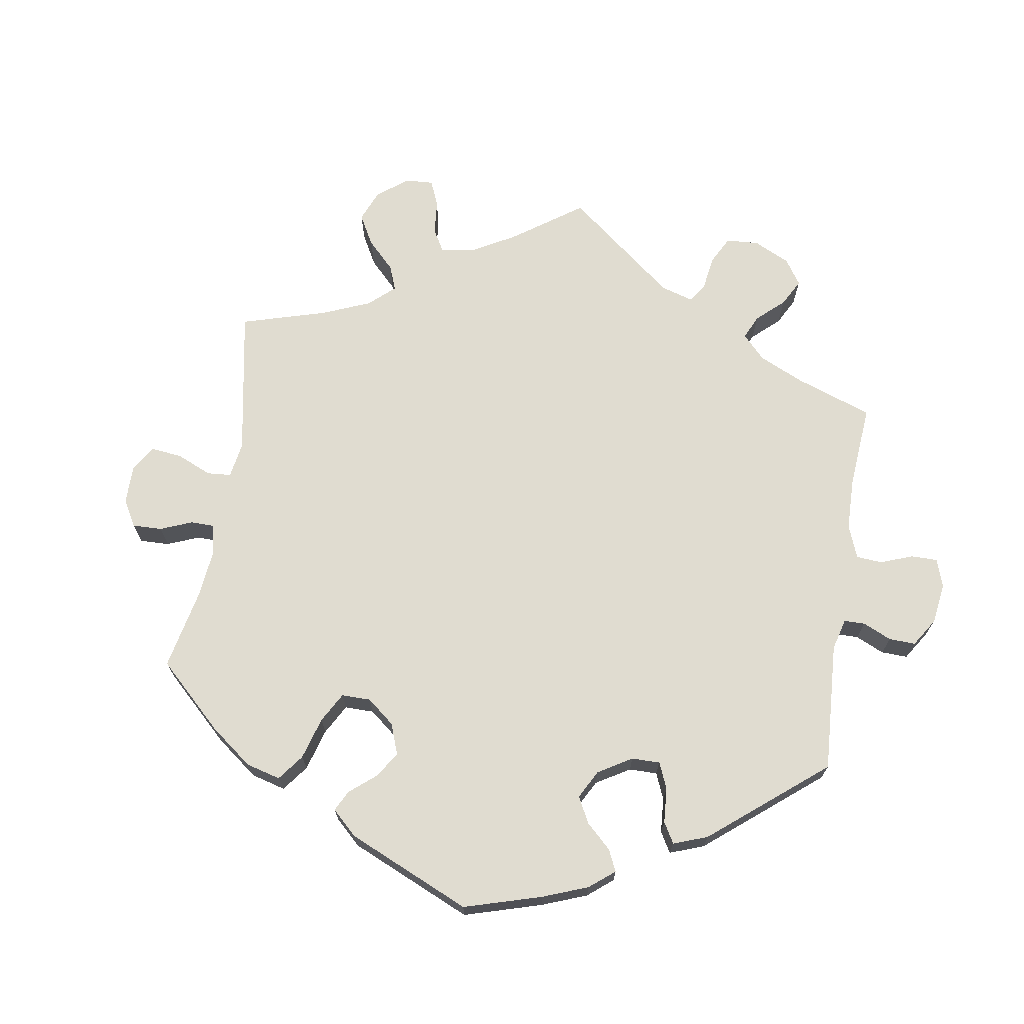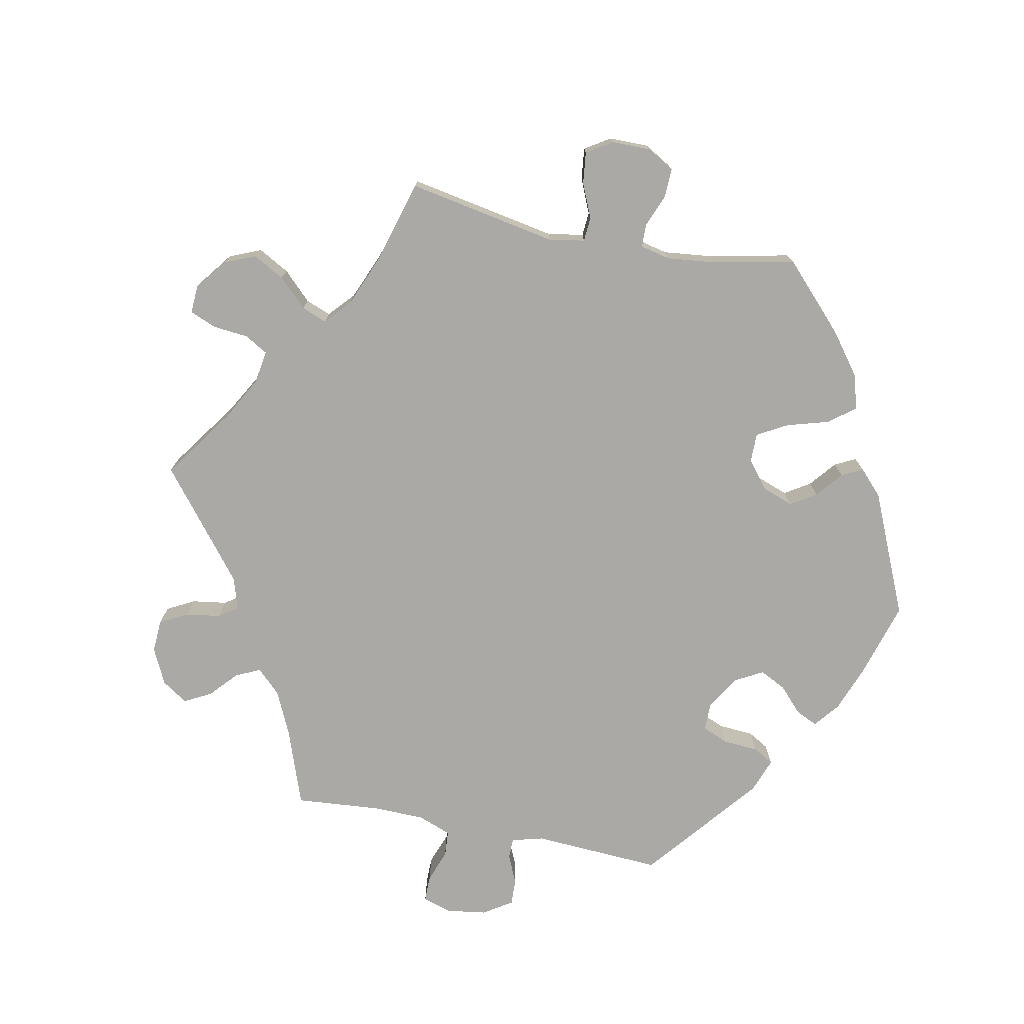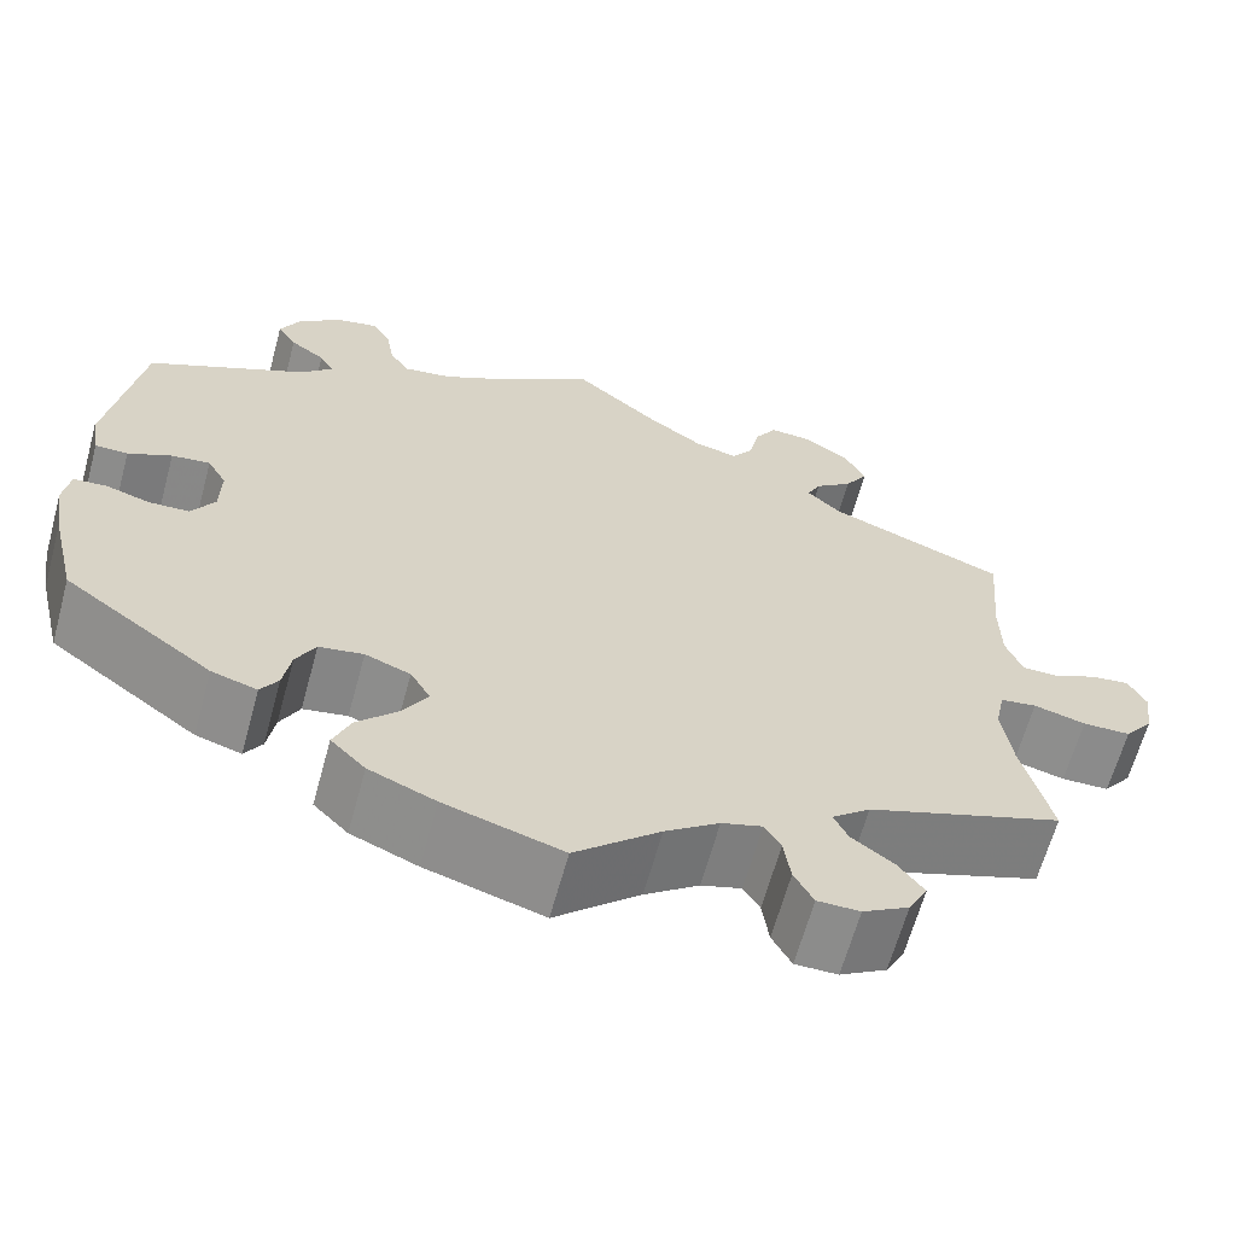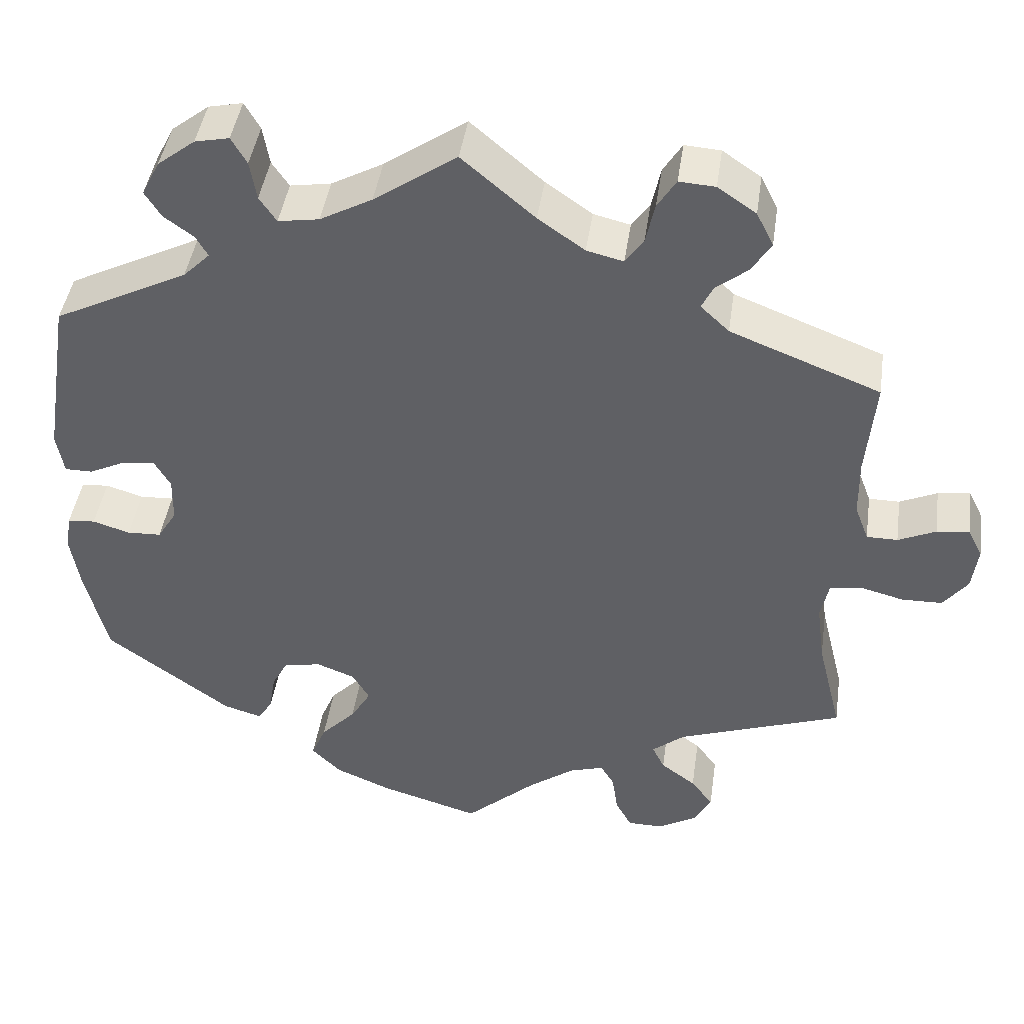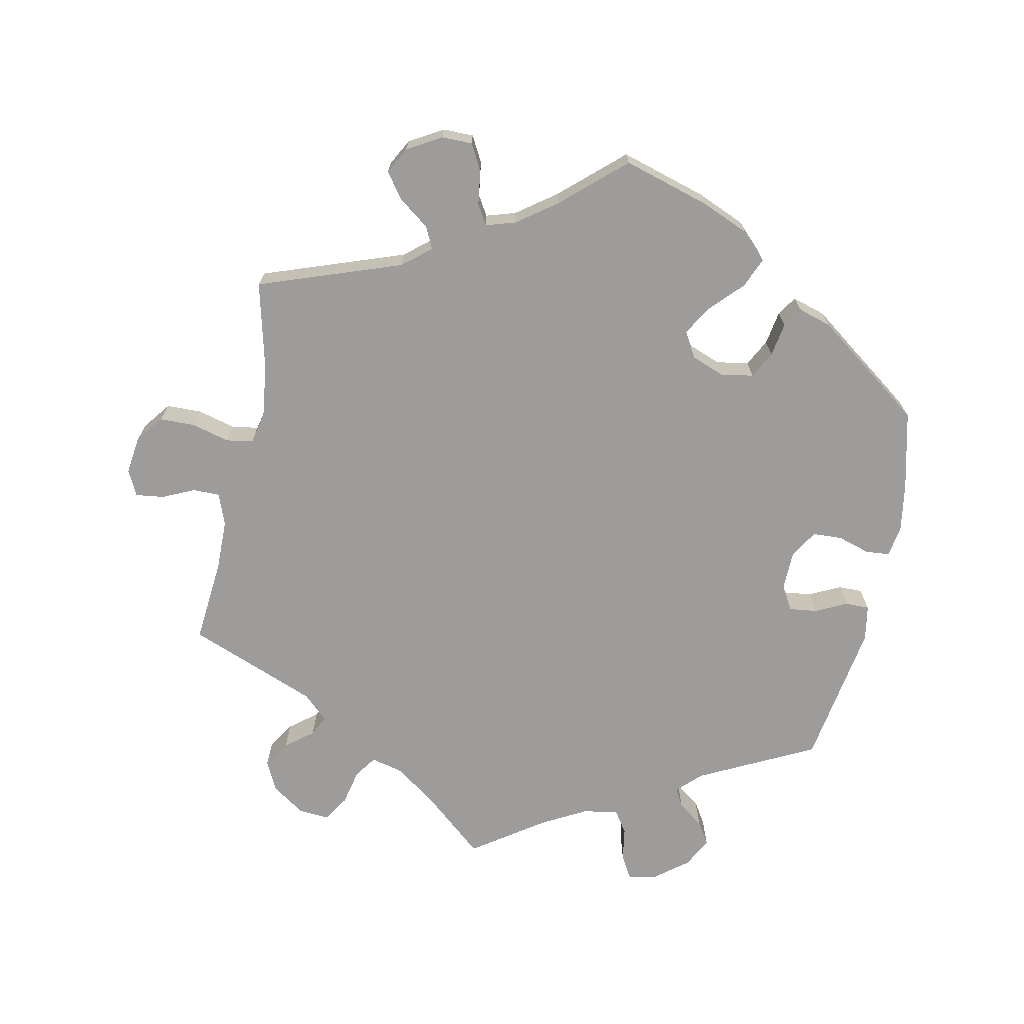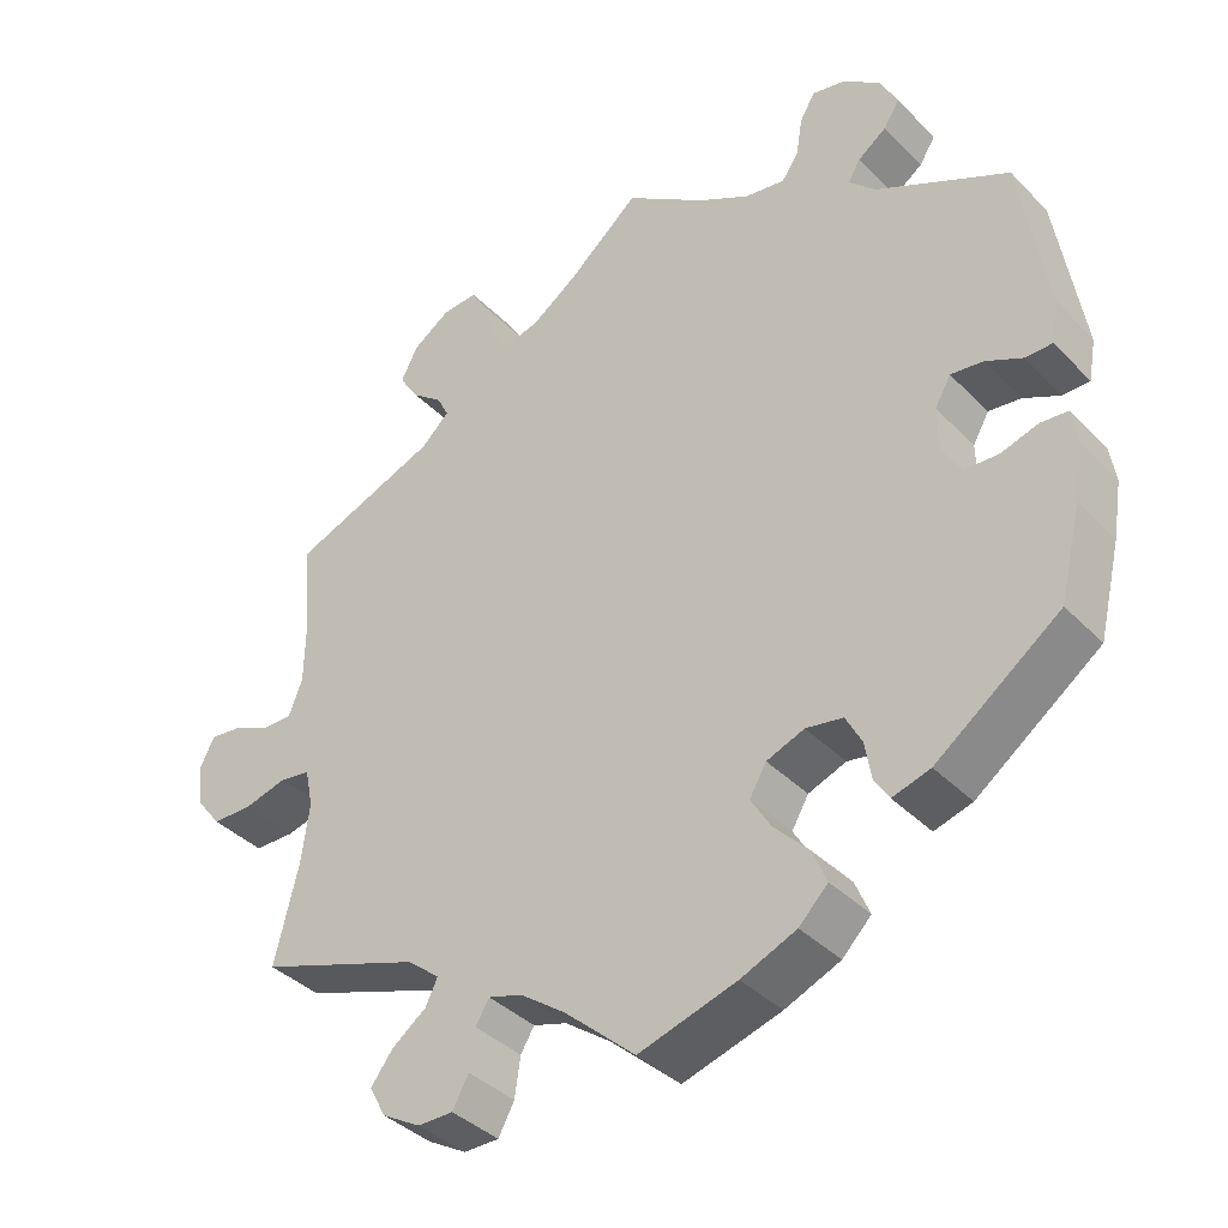
<metadata>
{"format":"obj","ext":"obj","renderer":"f3d","projection":"perspective","resolution":1024,"background":"white","views":[{"elev":69.6,"azim":-110.9,"up":"+Y"},{"elev":-75.3,"azim":138.7,"up":"+Y"},{"elev":-64.1,"azim":-15.3,"up":"+Z"},{"elev":43.8,"azim":8.2,"up":"+Z"},{"elev":-70.2,"azim":168.3,"up":"+Y"},{"elev":-38.4,"azim":-141.4,"up":"+Z"}]}
</metadata>
<code>
v -0.335 0.07 0.372
v -0.302 0.07 0.405
v -0.317 0.07 0.431
v -0.353 0.07 0.457
v -0.373 0.07 0.489
v -0.351 0.07 0.532
v -0.305 0.07 0.568
v -0.263 0.07 0.577
v -0.244 0.07 0.544
v -0.236 0.07 0.496
v -0.215 0.07 0.465
v -0.165 0.07 0.473
v -0.101 0.07 0.508
v 0 0.07 0.578
v 0.089 0.07 0.502
v 0.146 0.07 0.462
v 0.191 0.07 0.451
v 0.213 0.07 0.482
v 0.224 0.07 0.533
v 0.247 0.07 0.57
v 0.291 0.07 0.567
v 0.338 0.07 0.535
v 0.359 0.07 0.493
v 0.335 0.07 0.455
v 0.296 0.07 0.424
v 0.282 0.07 0.395
v 0.317 0.07 0.362
v 0.501 0.07 0.29
v 0.49 0.07 0.169
v 0.491 0.07 0.097
v 0.508 0.07 0.052
v 0.546 0.07 0.052
v 0.592 0.07 0.073
v 0.632 0.07 0.078
v 0.65 0.07 0.042
v 0.643 0.07 -0.012
v 0.613 0.07 -0.051
v 0.563 0.07 -0.052
v 0.509 0.07 -0.038
v 0.471 0.07 -0.044
v 0.461 0.07 -0.092
v 0.471 0.07 -0.167
v 0.501 0.07 -0.289
v 0.298 0.07 -0.361
v 0.258 0.07 -0.394
v 0.273 0.07 -0.425
v 0.316 0.07 -0.457
v 0.343 0.07 -0.493
v 0.323 0.07 -0.531
v 0.275 0.07 -0.559
v 0.231 0.07 -0.559
v 0.211 0.07 -0.522
v 0.204 0.07 -0.473
v 0.187 0.07 -0.445
v 0.145 0.07 -0.458
v 0.089 0.07 -0.499
v 0.001 0.07 -0.578
v -0.121 0.07 -0.542
v -0.19 0.07 -0.513
v -0.226 0.07 -0.477
v -0.208 0.07 -0.434
v -0.165 0.07 -0.389
v -0.14 0.07 -0.347
v -0.161 0.07 -0.311
v -0.208 0.07 -0.293
v -0.254 0.07 -0.301
v -0.274 0.07 -0.339
v -0.282 0.07 -0.387
v -0.3 0.07 -0.415
v -0.347 0.07 -0.401
v -0.501 0.07 -0.288
v -0.528 0.07 -0.176
v -0.539 0.07 -0.108
v -0.532 0.07 -0.063
v -0.498 0.07 -0.06
v -0.452 0.07 -0.074
v -0.41 0.07 -0.072
v -0.386 0.07 -0.033
v -0.385 0.07 0.023
v -0.405 0.07 0.058
v -0.445 0.07 0.053
v -0.49 0.07 0.031
v -0.524 0.07 0.031
v -0.533 0.07 0.082
v -0.5 0.07 0.289
v -0.335 0 0.372
v -0.302 0 0.405
v -0.317 0 0.431
v -0.353 0 0.457
v -0.373 0 0.489
v -0.351 0 0.532
v -0.305 0 0.568
v -0.263 0 0.577
v -0.244 0 0.544
v -0.236 0 0.496
v -0.215 0 0.465
v -0.165 0 0.473
v -0.101 0 0.508
v 0 0 0.578
v 0.089 0 0.502
v 0.146 0 0.462
v 0.191 0 0.451
v 0.213 0 0.482
v 0.224 0 0.533
v 0.247 0 0.57
v 0.291 0 0.567
v 0.338 0 0.535
v 0.359 0 0.493
v 0.335 0 0.455
v 0.296 0 0.424
v 0.282 0 0.395
v 0.317 0 0.362
v 0.501 0 0.29
v 0.49 0 0.169
v 0.491 0 0.097
v 0.508 0 0.052
v 0.546 0 0.052
v 0.592 0 0.073
v 0.632 0 0.078
v 0.65 0 0.042
v 0.643 0 -0.012
v 0.613 0 -0.051
v 0.563 0 -0.052
v 0.509 0 -0.038
v 0.471 0 -0.044
v 0.461 0 -0.092
v 0.471 0 -0.167
v 0.501 0 -0.289
v 0.298 0 -0.361
v 0.258 0 -0.394
v 0.273 0 -0.425
v 0.316 0 -0.457
v 0.343 0 -0.493
v 0.323 0 -0.531
v 0.275 0 -0.559
v 0.231 0 -0.559
v 0.211 0 -0.522
v 0.204 0 -0.473
v 0.187 0 -0.445
v 0.145 0 -0.458
v 0.089 0 -0.499
v 0.001 0 -0.578
v -0.121 0 -0.542
v -0.19 0 -0.513
v -0.226 0 -0.477
v -0.208 0 -0.434
v -0.165 0 -0.389
v -0.14 0 -0.347
v -0.161 0 -0.311
v -0.208 0 -0.293
v -0.254 0 -0.301
v -0.274 0 -0.339
v -0.282 0 -0.387
v -0.3 0 -0.415
v -0.347 0 -0.401
v -0.501 0 -0.288
v -0.528 0 -0.176
v -0.539 0 -0.108
v -0.532 0 -0.063
v -0.498 0 -0.06
v -0.452 0 -0.074
v -0.41 0 -0.072
v -0.386 0 -0.033
v -0.385 0 0.023
v -0.405 0 0.058
v -0.445 0 0.053
v -0.49 0 0.031
v -0.524 0 0.031
v -0.533 0 0.082
v -0.5 0 0.289
f 84 85 1
f 81 82 83 84
f 80 81 84 1
f 79 80 1 2
f 78 79 2
f 73 74 75 76
f 73 76 77
f 72 73 77
f 71 72 77
f 70 71 77 78
f 67 68 69 70
f 66 67 70 78
f 59 60 61 62
f 59 62 63
f 56 57 58 59
f 55 56 59 63
f 54 55 63 64
f 50 51 52 53
f 50 53 54
f 49 50 54
f 46 47 48 49
f 45 46 49 54
f 44 45 54 64
f 42 43 44 64
f 36 37 38 39
f 36 39 40
f 35 36 40
f 32 33 34 35
f 31 32 35 40
f 30 31 40
f 29 30 40 41
f 27 28 29 41
f 22 23 24 25
f 22 25 26
f 21 22 26
f 18 19 20 21
f 17 18 21 26
f 16 17 26 27
f 13 14 15
f 12 13 15 16
f 11 12 16 27
f 7 8 9 10
f 7 10 11
f 6 7 11
f 3 4 5 6
f 2 3 6 11
f 65 66 78 2
f 41 42 64 65
f 27 41 65
f 2 11 27 65
f 86 170 169
f 169 168 167 166
f 86 169 166 165
f 87 86 165 164
f 87 164 163
f 161 160 159 158
f 162 161 158
f 162 158 157
f 162 157 156
f 163 162 156 155
f 155 154 153 152
f 163 155 152 151
f 147 146 145 144
f 148 147 144
f 144 143 142 141
f 148 144 141 140
f 149 148 140 139
f 138 137 136 135
f 139 138 135
f 139 135 134
f 134 133 132 131
f 139 134 131 130
f 149 139 130 129
f 149 129 128 127
f 124 123 122 121
f 125 124 121
f 125 121 120
f 120 119 118 117
f 125 120 117 116
f 125 116 115
f 126 125 115 114
f 126 114 113 112
f 110 109 108 107
f 111 110 107
f 111 107 106
f 106 105 104 103
f 111 106 103 102
f 112 111 102 101
f 100 99 98
f 101 100 98 97
f 112 101 97 96
f 95 94 93 92
f 96 95 92
f 96 92 91
f 91 90 89 88
f 96 91 88 87
f 87 163 151 150
f 150 149 127 126
f 150 126 112
f 150 112 96 87
f 1 86 87 2
f 2 87 88 3
f 3 88 89 4
f 4 89 90 5
f 5 90 91 6
f 6 91 92 7
f 7 92 93 8
f 8 93 94 9
f 9 94 95 10
f 10 95 96 11
f 11 96 97 12
f 12 97 98 13
f 13 98 99 14
f 14 99 100 15
f 15 100 101 16
f 16 101 102 17
f 17 102 103 18
f 18 103 104 19
f 19 104 105 20
f 20 105 106 21
f 21 106 107 22
f 22 107 108 23
f 23 108 109 24
f 24 109 110 25
f 25 110 111 26
f 26 111 112 27
f 27 112 113 28
f 28 113 114 29
f 29 114 115 30
f 30 115 116 31
f 31 116 117 32
f 32 117 118 33
f 33 118 119 34
f 34 119 120 35
f 35 120 121 36
f 36 121 122 37
f 37 122 123 38
f 38 123 124 39
f 39 124 125 40
f 40 125 126 41
f 41 126 127 42
f 42 127 128 43
f 43 128 129 44
f 44 129 130 45
f 45 130 131 46
f 46 131 132 47
f 47 132 133 48
f 48 133 134 49
f 49 134 135 50
f 50 135 136 51
f 51 136 137 52
f 52 137 138 53
f 53 138 139 54
f 54 139 140 55
f 55 140 141 56
f 56 141 142 57
f 57 142 143 58
f 58 143 144 59
f 59 144 145 60
f 60 145 146 61
f 61 146 147 62
f 62 147 148 63
f 63 148 149 64
f 64 149 150 65
f 65 150 151 66
f 66 151 152 67
f 67 152 153 68
f 68 153 154 69
f 69 154 155 70
f 70 155 156 71
f 71 156 157 72
f 72 157 158 73
f 73 158 159 74
f 74 159 160 75
f 75 160 161 76
f 76 161 162 77
f 77 162 163 78
f 78 163 164 79
f 79 164 165 80
f 80 165 166 81
f 81 166 167 82
f 82 167 168 83
f 83 168 169 84
f 84 169 170 85
f 85 170 86 1

</code>
